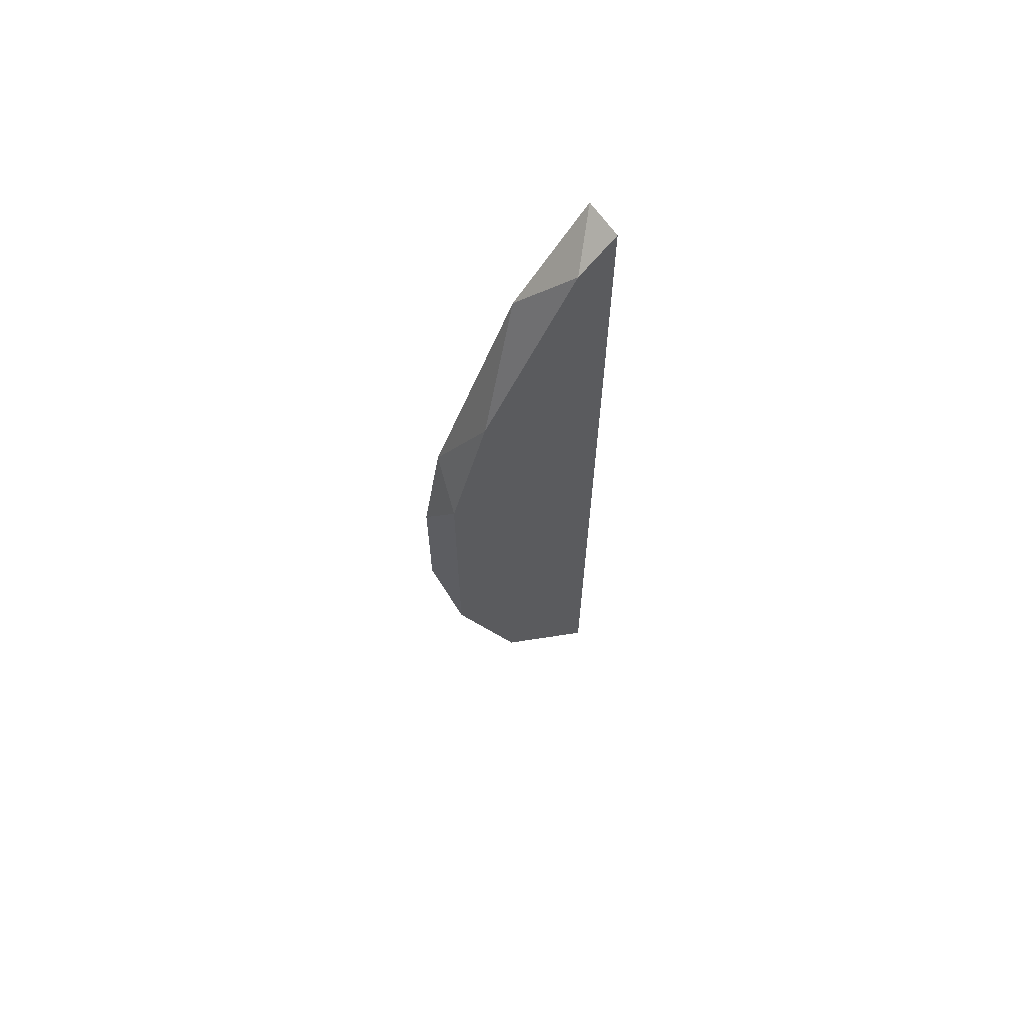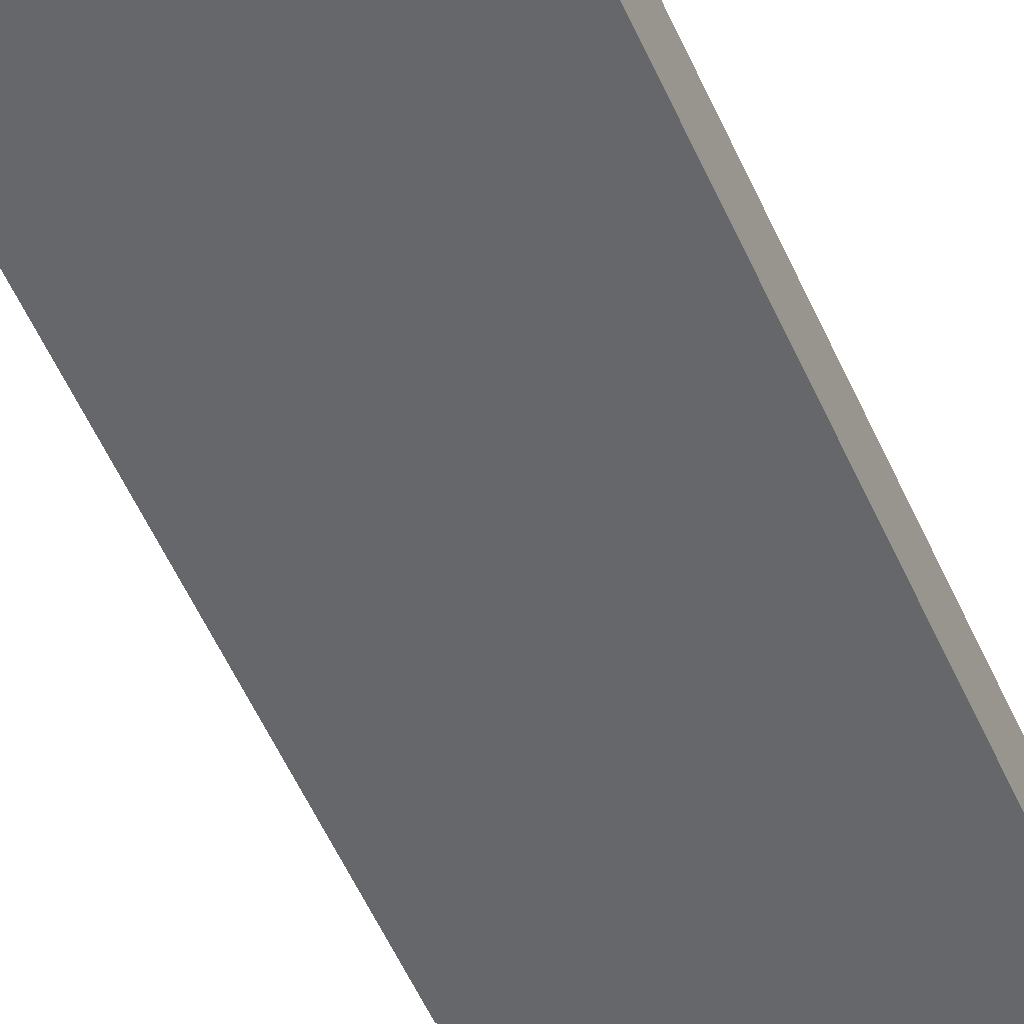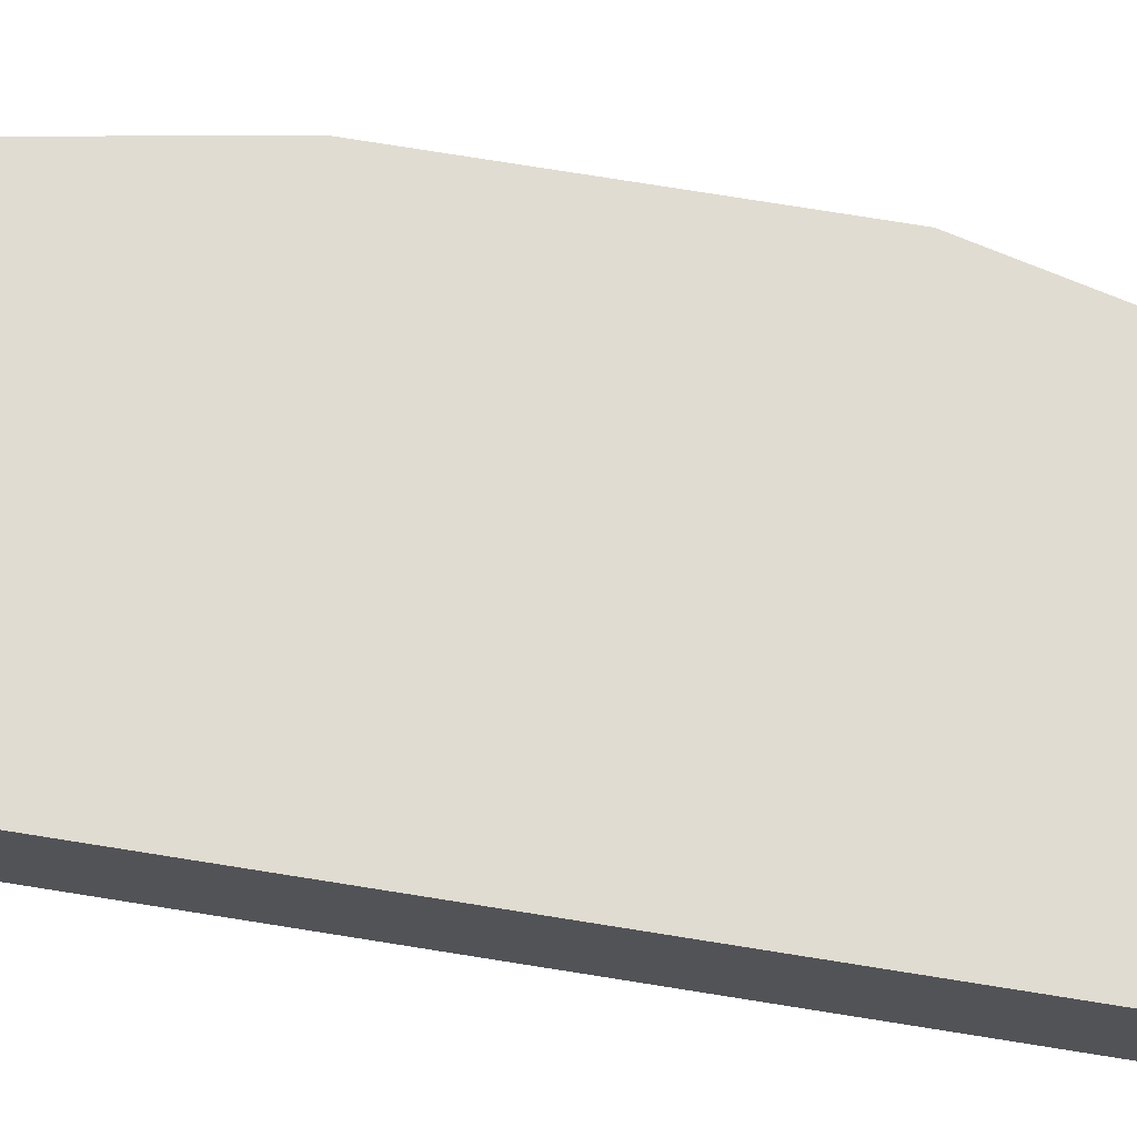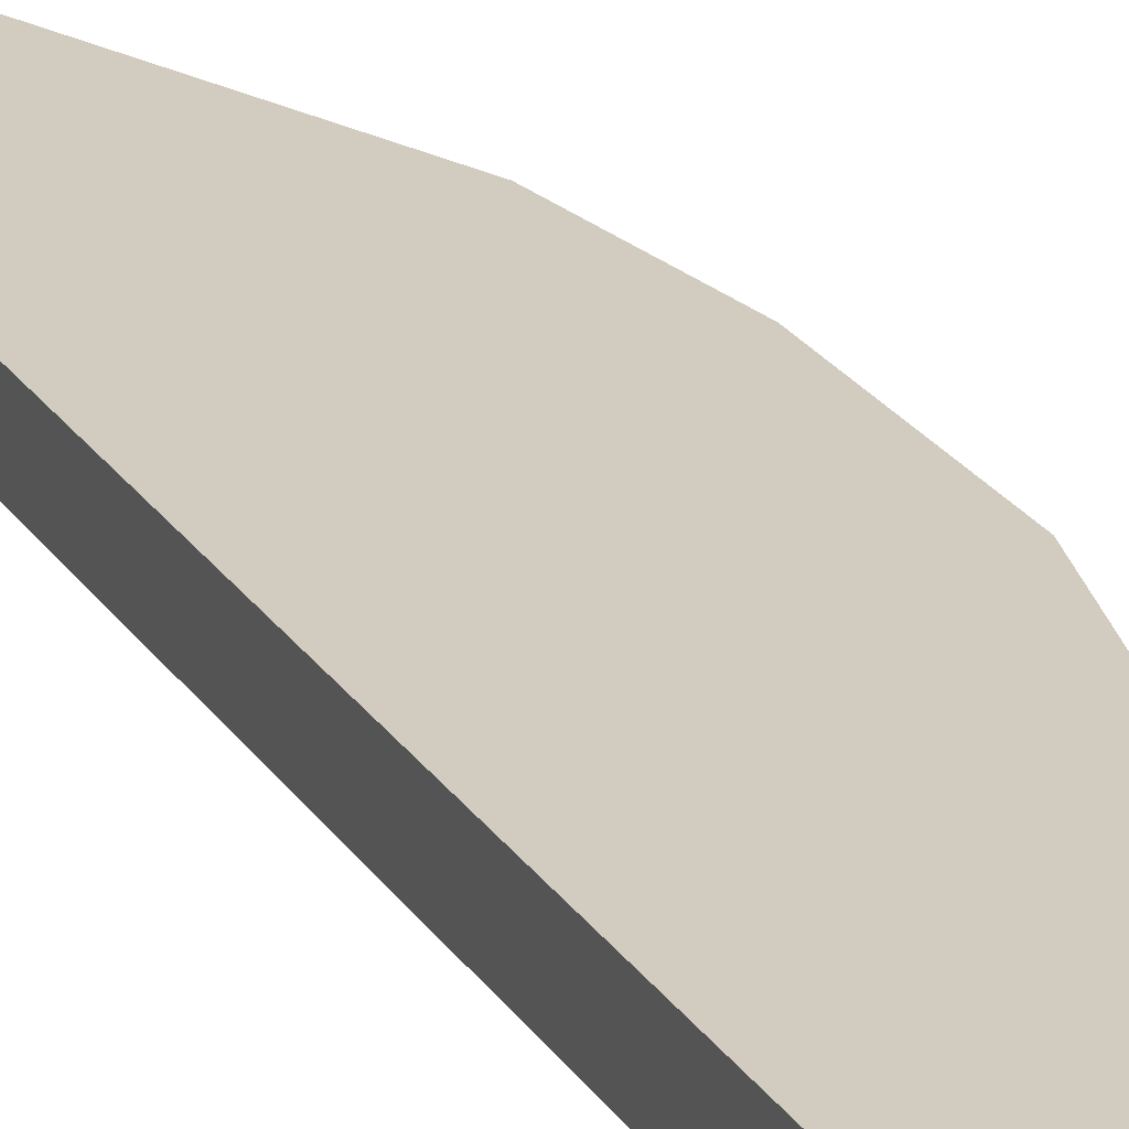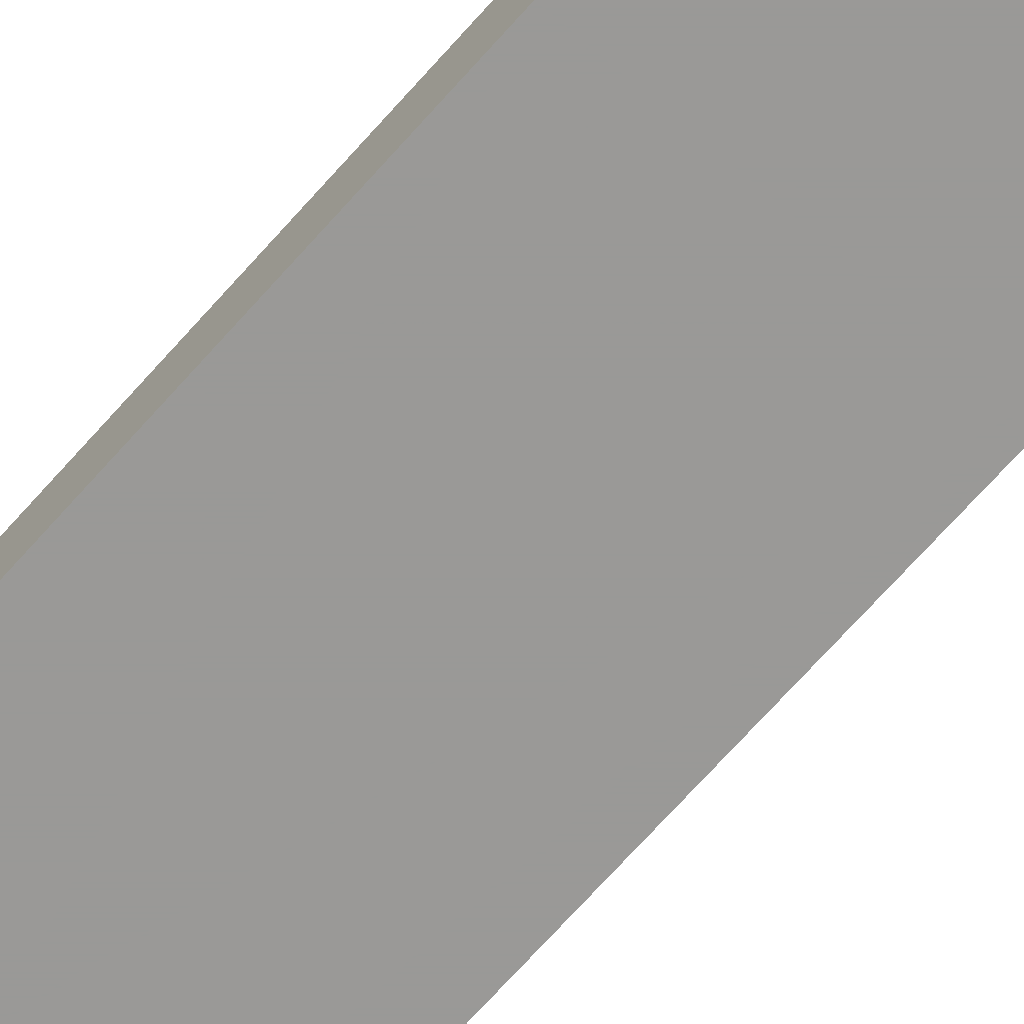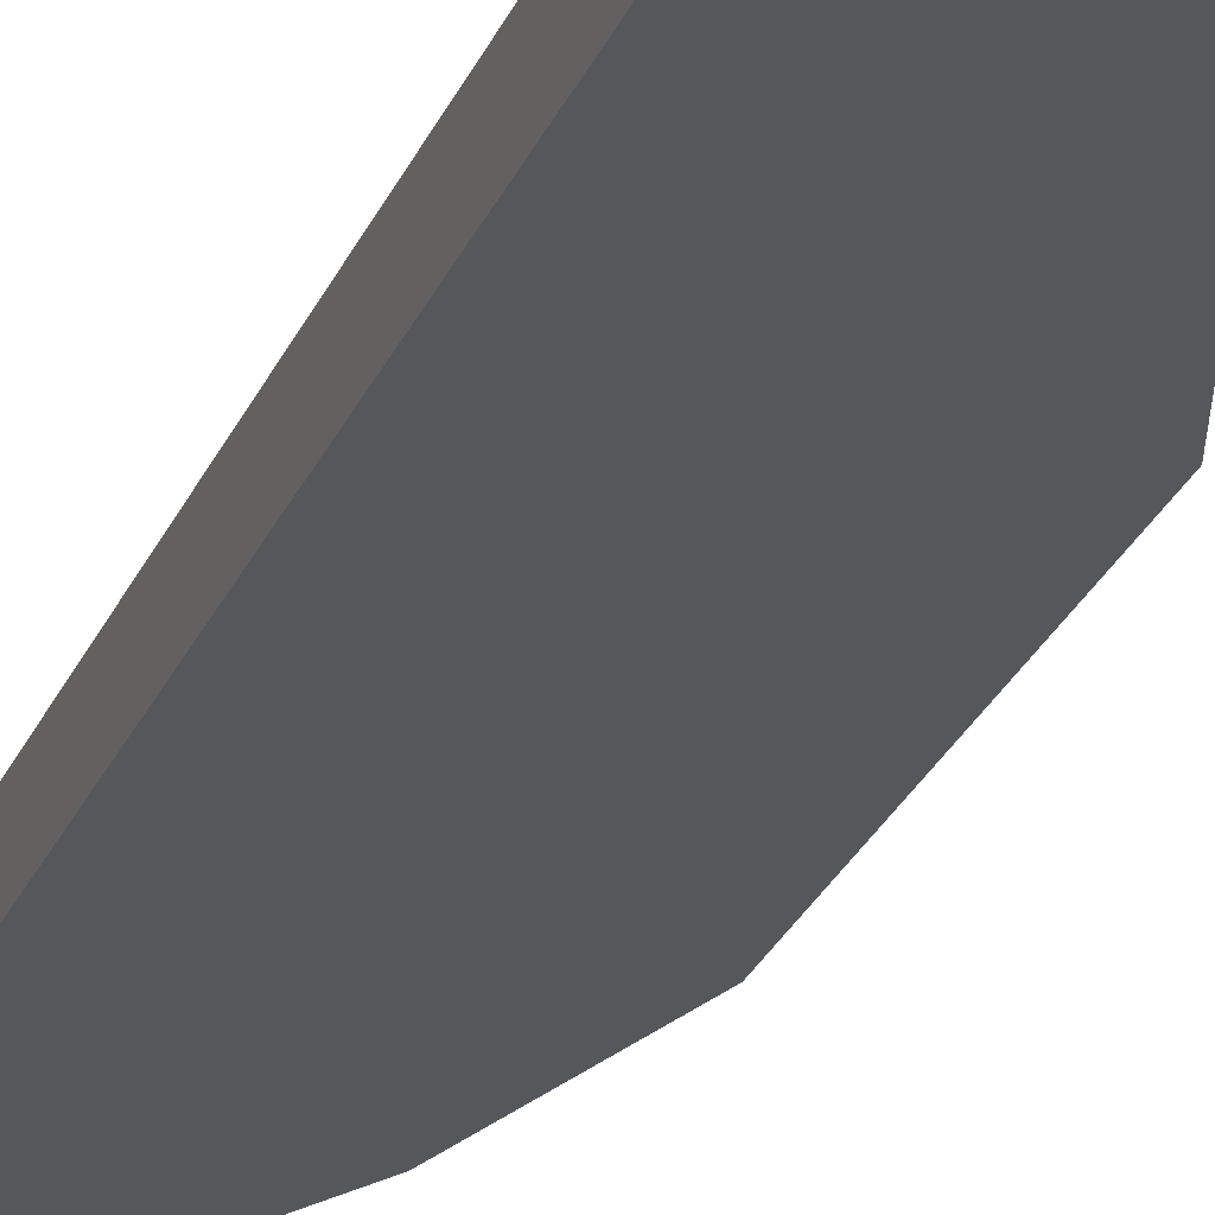
<metadata>
{"format":"obj","ext":"obj","renderer":"f3d","projection":"perspective","resolution":1024,"background":"white","views":[{"elev":66.4,"azim":-35.2,"up":"+Z"},{"elev":-52.0,"azim":22.9,"up":"+Y"},{"elev":69.2,"azim":99.4,"up":"+Y"},{"elev":23.9,"azim":155.1,"up":"+Y"},{"elev":-68.9,"azim":138.6,"up":"+Y"},{"elev":-26.4,"azim":160.9,"up":"+Y"}]}
</metadata>
<code>
v -0.1316 0.000333 -0.0531
v -0.1316 -0.007125 0.05314
v -0.1167 0.000333 -0.08106
v -0.1372 0.000333 0.03637
v -0.113 -0.007125 0.08671
v -0.1055 0.000333 -0.09228
v -0.1055 0.000333 0.09232
v -0.1055 -0.007125 -0.09228
v -0.1055 -0.007125 0.09232
v -0.139 -0.007125 0.02705
v -0.139 -0.007125 -0.02701
v -0.126 -0.007125 -0.06617
v -0.1204 0.000333 0.07553
v -0.1409 0.000333 0.01397
v -0.1409 0.000333 -0.01393
f 1 6 3
f 12 1 3
f 14 6 1
f 11 1 12
f 1 11 15
f 14 1 15
f 10 2 4
f 2 13 4
f 2 9 5
f 13 2 5
f 11 9 2
f 11 2 10
f 6 8 3
f 8 12 3
f 14 10 4
f 13 14 4
f 9 7 5
f 7 13 5
f 7 9 6
f 7 6 14
f 6 9 8
f 7 14 13
f 8 9 11
f 8 11 12
f 14 11 10
f 11 14 15

</code>
